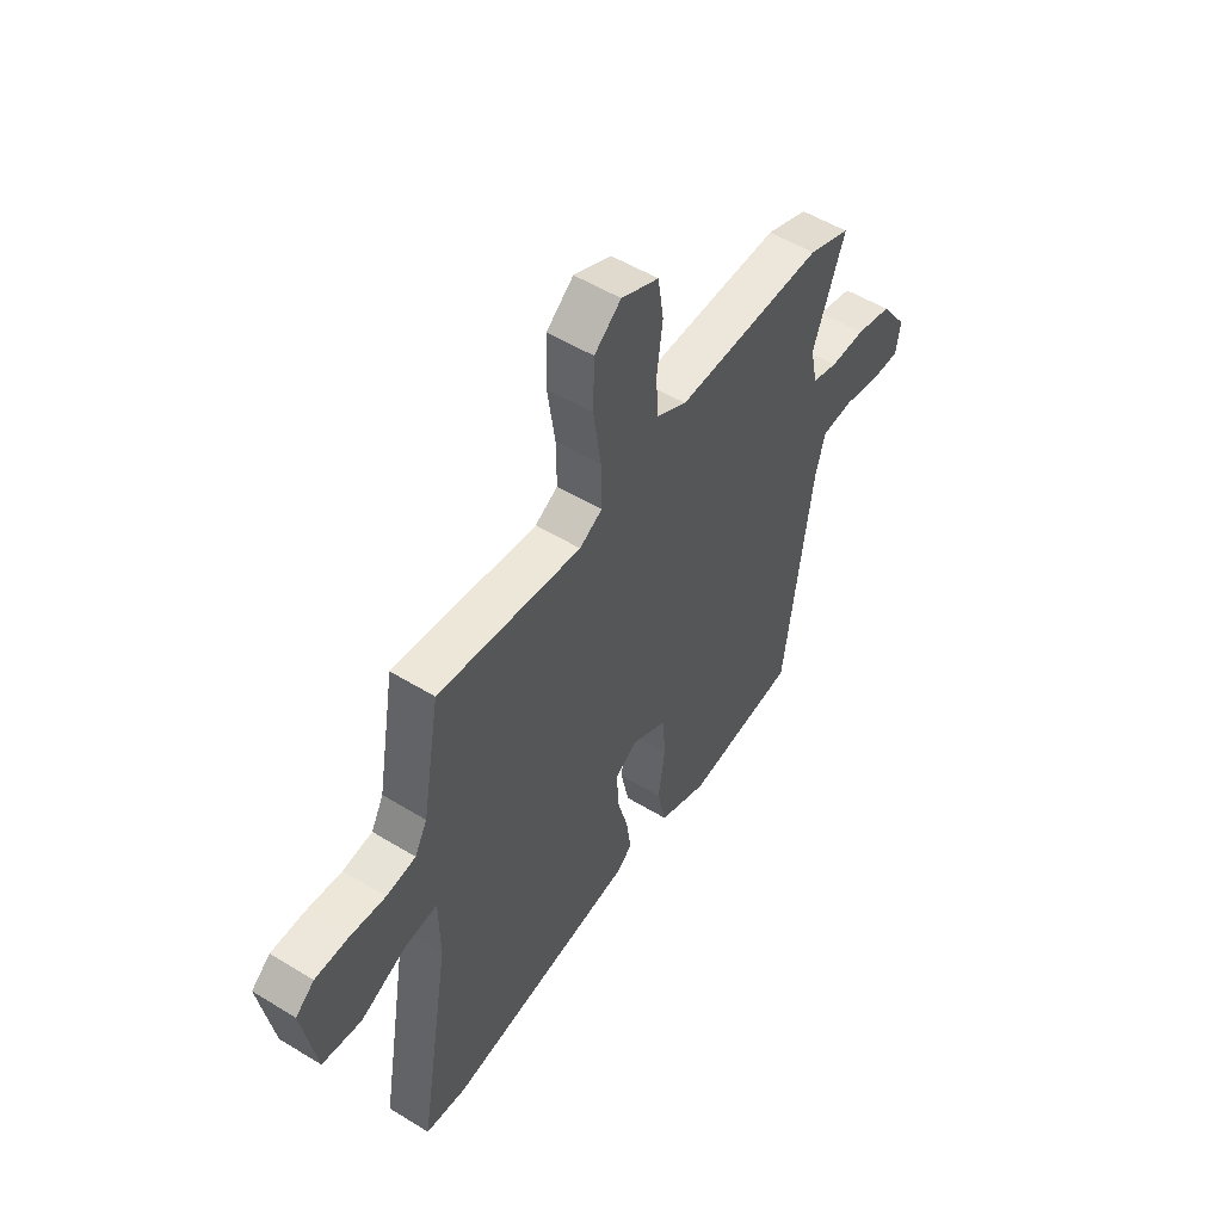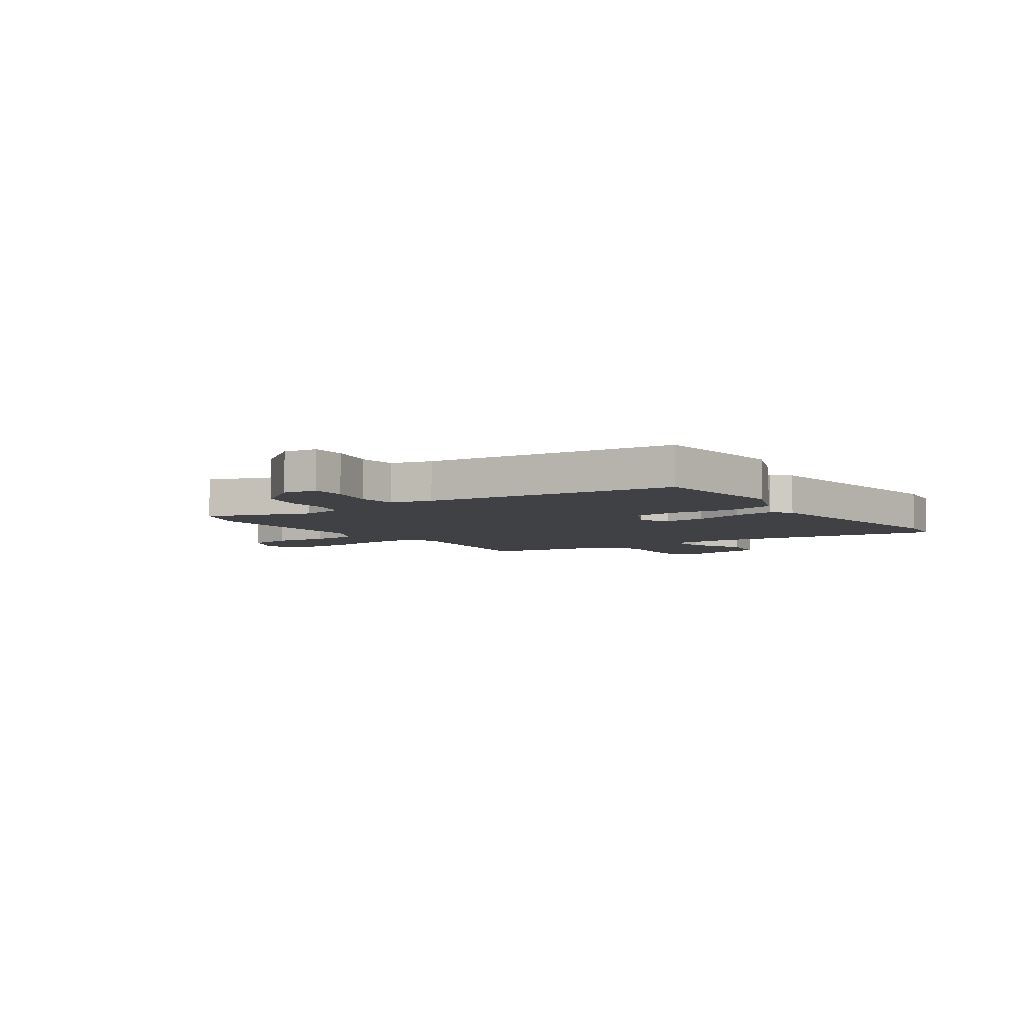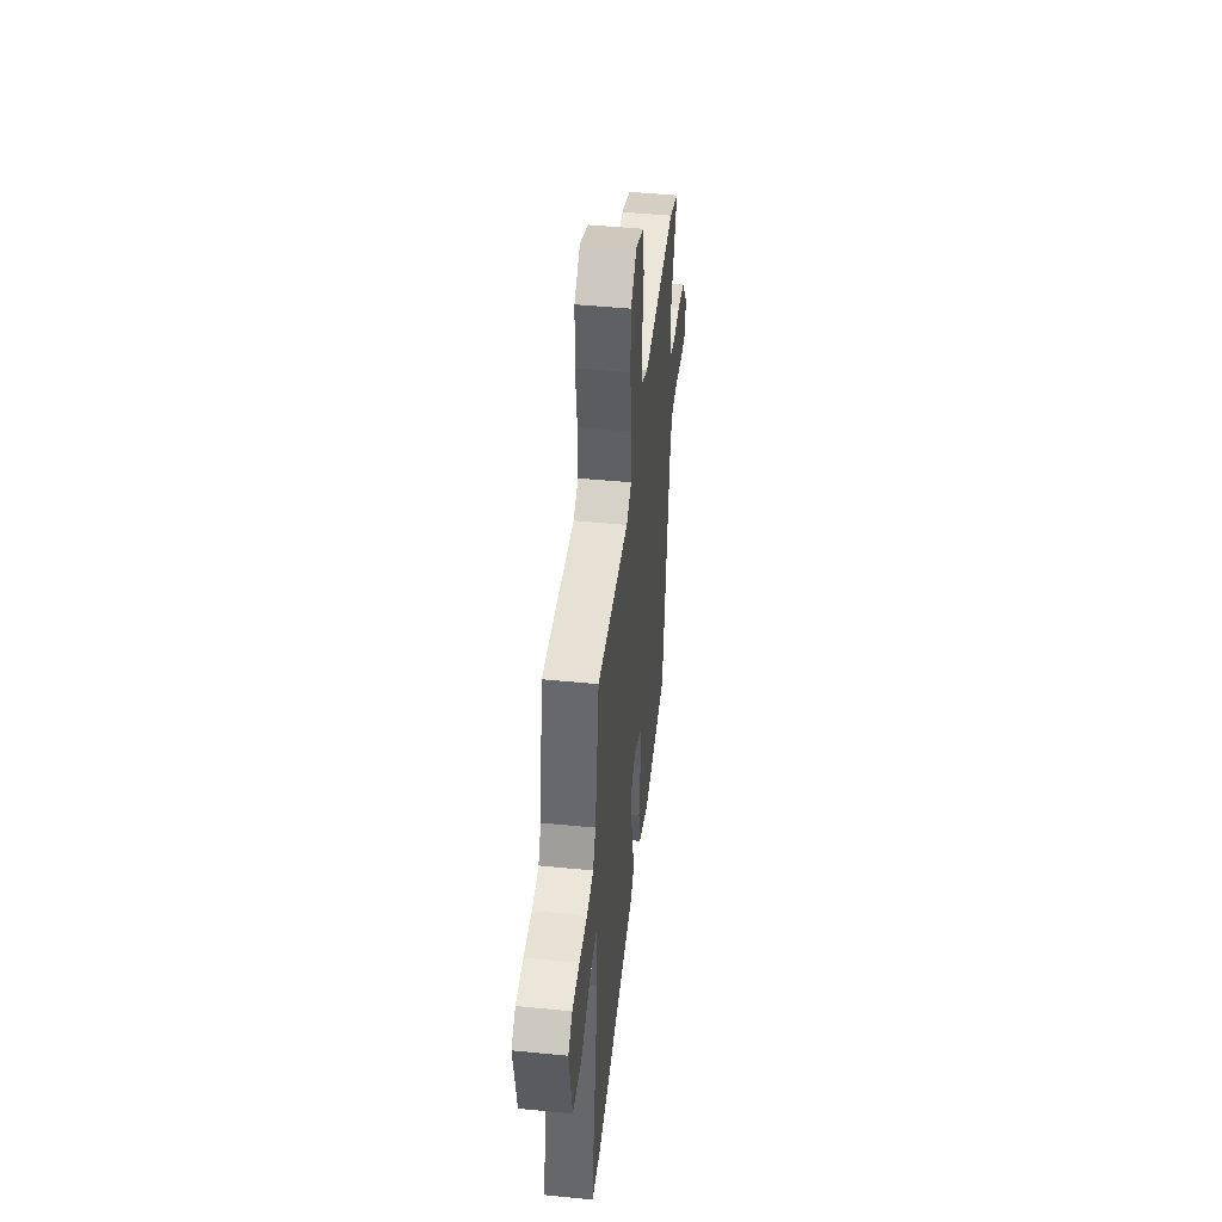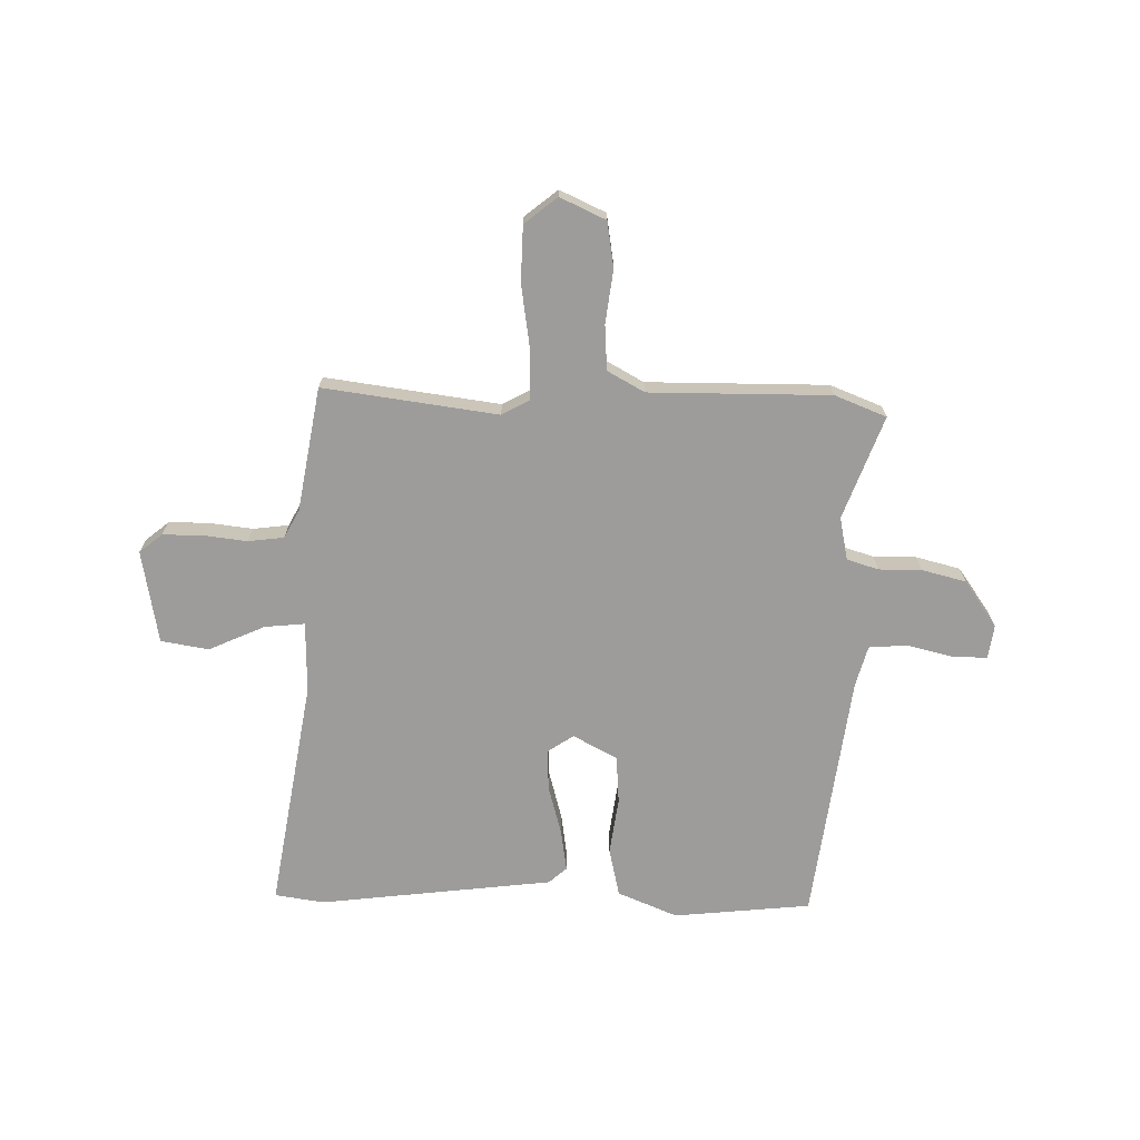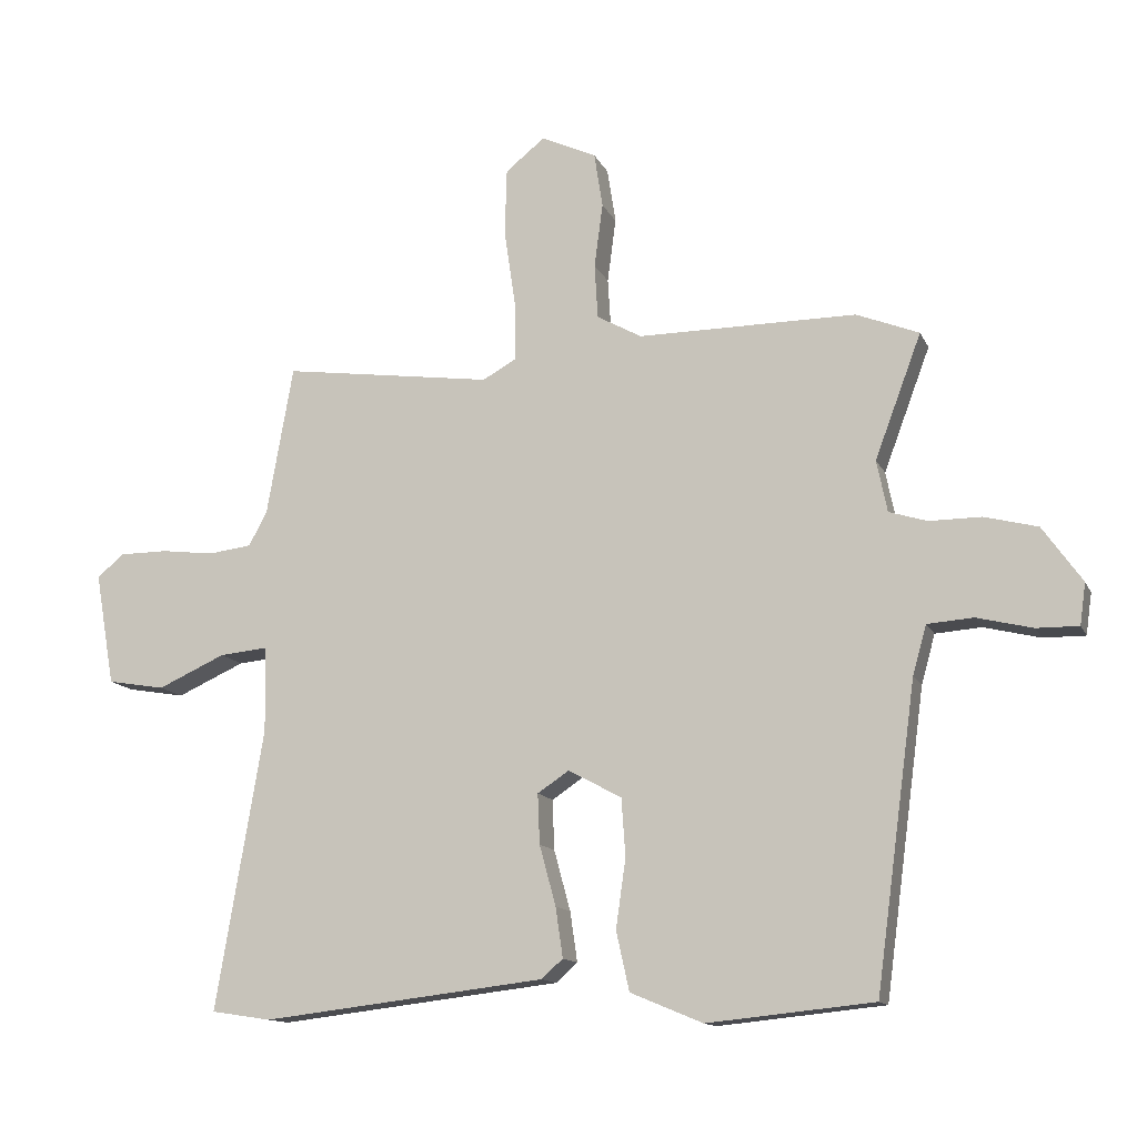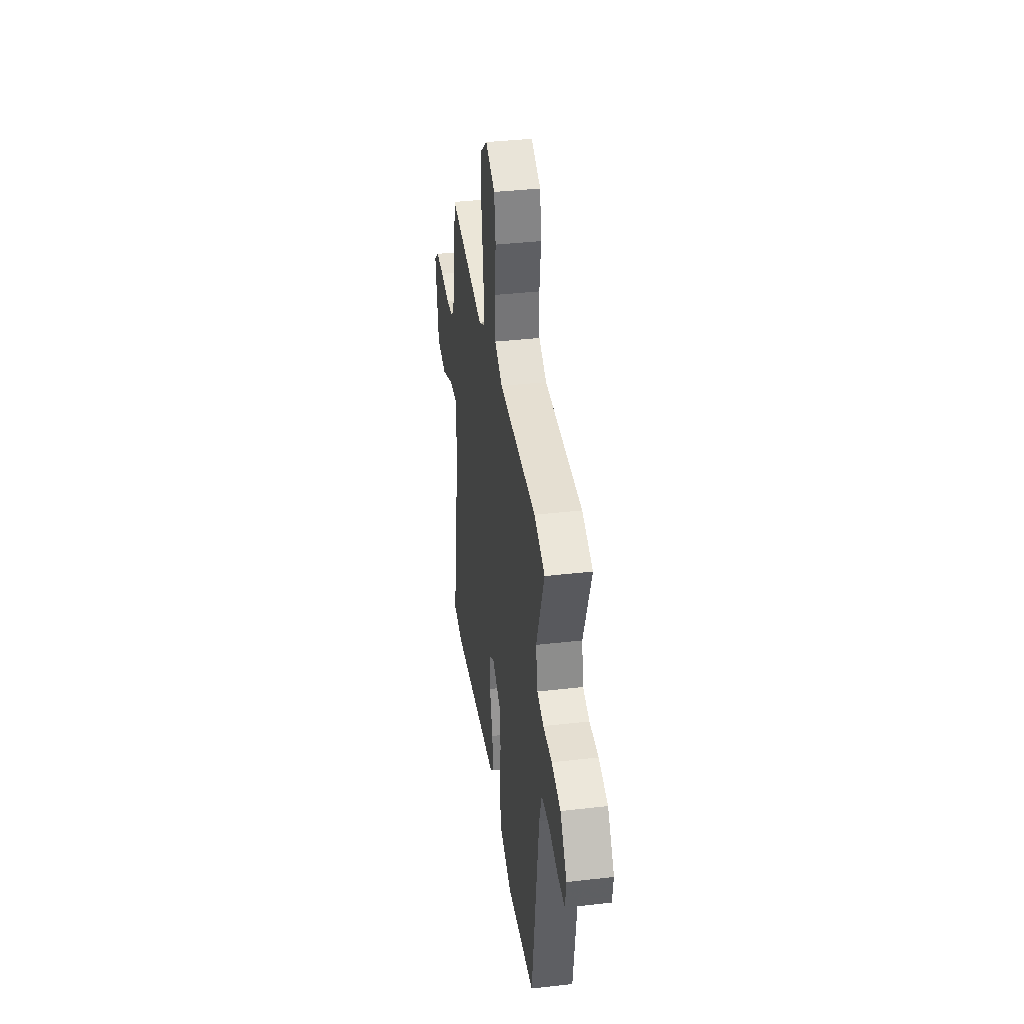
<metadata>
{"format":"obj","ext":"obj","renderer":"f3d","projection":"perspective","resolution":1024,"background":"white","views":[{"elev":53.0,"azim":-56.7,"up":"+Z"},{"elev":-5.7,"azim":125.6,"up":"+Y"},{"elev":46.7,"azim":-83.6,"up":"+Z"},{"elev":-70.2,"azim":-0.9,"up":"+Y"},{"elev":-13.3,"azim":17.8,"up":"+Z"},{"elev":37.4,"azim":81.6,"up":"+Z"}]}
</metadata>
<code>
v 0.487 0.07 -0.502
v 0.234 0.07 -0.527
v 0.124 0.07 -0.481
v 0.104 0.07 -0.391
v 0.119 0.07 -0.286
v 0.113 0.07 -0.198
v 0.032 0.07 -0.154
v -0.016 0.07 -0.186
v -0.013 0.07 -0.262
v 0.012 0.07 -0.354
v 0.023 0.07 -0.43
v -0.01 0.07 -0.459
v -0.441 0.07 -0.509
v -0.532 0.07 -0.495
v -0.46 0.07 -0.069
v -0.462 0.07 0.062
v -0.536 0.07 0.055
v -0.639 0.07 0.009
v -0.727 0.07 0.024
v -0.757 0.07 0.196
v -0.715 0.07 0.23
v -0.642 0.07 0.23
v -0.561 0.07 0.22
v -0.495 0.07 0.228
v -0.467 0.07 0.28
v -0.427 0.07 0.508
v -0.106 0.07 0.463
v -0.055 0.07 0.491
v -0.056 0.07 0.583
v -0.073 0.07 0.7
v -0.07 0.07 0.802
v -0.01 0.07 0.85
v 0.074 0.07 0.811
v 0.087 0.07 0.727
v 0.074 0.07 0.629
v 0.079 0.07 0.546
v 0.147 0.07 0.508
v 0.48 0.07 0.508
v 0.575 0.07 0.47
v 0.504 0.07 0.281
v 0.52 0.07 0.202
v 0.578 0.07 0.184
v 0.657 0.07 0.184
v 0.738 0.07 0.163
v 0.798 0.07 0.078
v 0.789 0.07 0.015
v 0.725 0.07 0.016
v 0.64 0.07 0.037
v 0.57 0.07 0.032
v 0.549 0.07 -0.043
v 0.487 0 -0.502
v 0.234 0 -0.527
v 0.124 0 -0.481
v 0.104 0 -0.391
v 0.119 0 -0.286
v 0.113 0 -0.198
v 0.032 0 -0.154
v -0.016 0 -0.186
v -0.013 0 -0.262
v 0.012 0 -0.354
v 0.023 0 -0.43
v -0.01 0 -0.459
v -0.441 0 -0.509
v -0.532 0 -0.495
v -0.46 0 -0.069
v -0.462 0 0.062
v -0.536 0 0.055
v -0.639 0 0.009
v -0.727 0 0.024
v -0.757 0 0.196
v -0.715 0 0.23
v -0.642 0 0.23
v -0.561 0 0.22
v -0.495 0 0.228
v -0.467 0 0.28
v -0.427 0 0.508
v -0.106 0 0.463
v -0.055 0 0.491
v -0.056 0 0.583
v -0.073 0 0.7
v -0.07 0 0.802
v -0.01 0 0.85
v 0.074 0 0.811
v 0.087 0 0.727
v 0.074 0 0.629
v 0.079 0 0.546
v 0.147 0 0.508
v 0.48 0 0.508
v 0.575 0 0.47
v 0.504 0 0.281
v 0.52 0 0.202
v 0.578 0 0.184
v 0.657 0 0.184
v 0.738 0 0.163
v 0.798 0 0.078
v 0.789 0 0.015
v 0.725 0 0.016
v 0.64 0 0.037
v 0.57 0 0.032
v 0.549 0 -0.043
f 46 47 48
f 45 46 48
f 44 45 48
f 43 44 48
f 42 43 48
f 41 42 48 49
f 37 38 39 40
f 36 37 40 41
f 33 34 35
f 32 33 35
f 31 32 35
f 30 31 35
f 29 30 35
f 28 29 35 36
f 41 49 50
f 36 41 50
f 28 36 50
f 27 28 50
f 21 22 23
f 20 21 23
f 19 20 23
f 18 19 23
f 17 18 23
f 16 17 23 24
f 13 14 15
f 12 13 15
f 11 12 15
f 10 11 15
f 9 10 15
f 8 9 15 16
f 16 24 25
f 8 16 25
f 7 8 25
f 3 4 5
f 2 3 5
f 1 2 5
f 50 1 5
f 50 5 6
f 26 27 50
f 25 26 50
f 7 25 50
f 6 7 50
f 98 97 96
f 98 96 95
f 98 95 94
f 98 94 93
f 98 93 92
f 99 98 92 91
f 90 89 88 87
f 91 90 87 86
f 85 84 83
f 85 83 82
f 85 82 81
f 85 81 80
f 85 80 79
f 86 85 79 78
f 100 99 91
f 100 91 86
f 100 86 78
f 100 78 77
f 73 72 71
f 73 71 70
f 73 70 69
f 73 69 68
f 73 68 67
f 74 73 67 66
f 65 64 63
f 65 63 62
f 65 62 61
f 65 61 60
f 65 60 59
f 66 65 59 58
f 75 74 66
f 75 66 58
f 75 58 57
f 55 54 53
f 55 53 52
f 55 52 51
f 55 51 100
f 56 55 100
f 100 77 76
f 100 76 75
f 100 75 57
f 100 57 56
f 1 51 52 2
f 2 52 53 3
f 3 53 54 4
f 4 54 55 5
f 5 55 56 6
f 6 56 57 7
f 7 57 58 8
f 8 58 59 9
f 9 59 60 10
f 10 60 61 11
f 11 61 62 12
f 12 62 63 13
f 13 63 64 14
f 14 64 65 15
f 15 65 66 16
f 16 66 67 17
f 17 67 68 18
f 18 68 69 19
f 19 69 70 20
f 20 70 71 21
f 21 71 72 22
f 22 72 73 23
f 23 73 74 24
f 24 74 75 25
f 25 75 76 26
f 26 76 77 27
f 27 77 78 28
f 28 78 79 29
f 29 79 80 30
f 30 80 81 31
f 31 81 82 32
f 32 82 83 33
f 33 83 84 34
f 34 84 85 35
f 35 85 86 36
f 36 86 87 37
f 37 87 88 38
f 38 88 89 39
f 39 89 90 40
f 40 90 91 41
f 41 91 92 42
f 42 92 93 43
f 43 93 94 44
f 44 94 95 45
f 45 95 96 46
f 46 96 97 47
f 47 97 98 48
f 48 98 99 49
f 49 99 100 50
f 50 100 51 1

</code>
